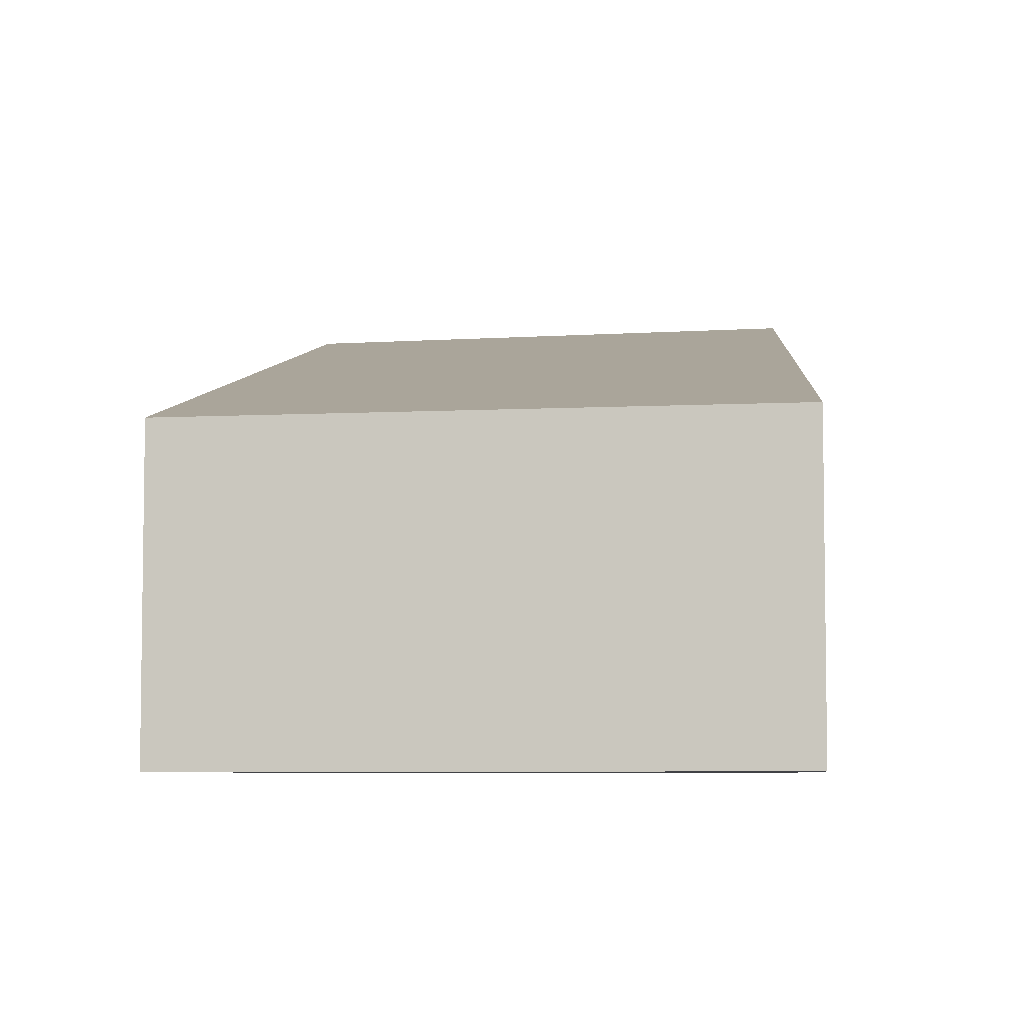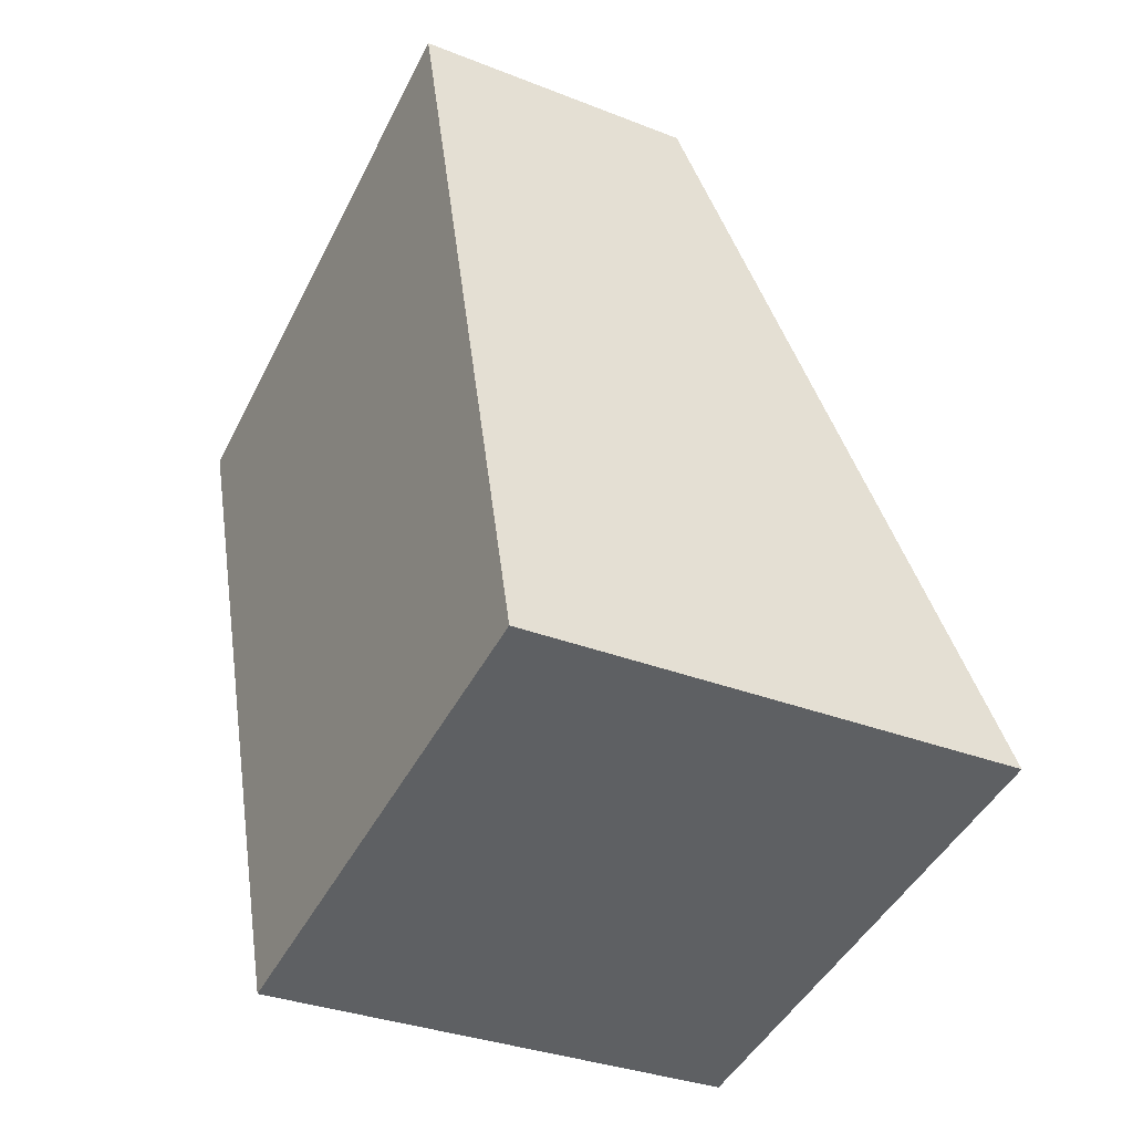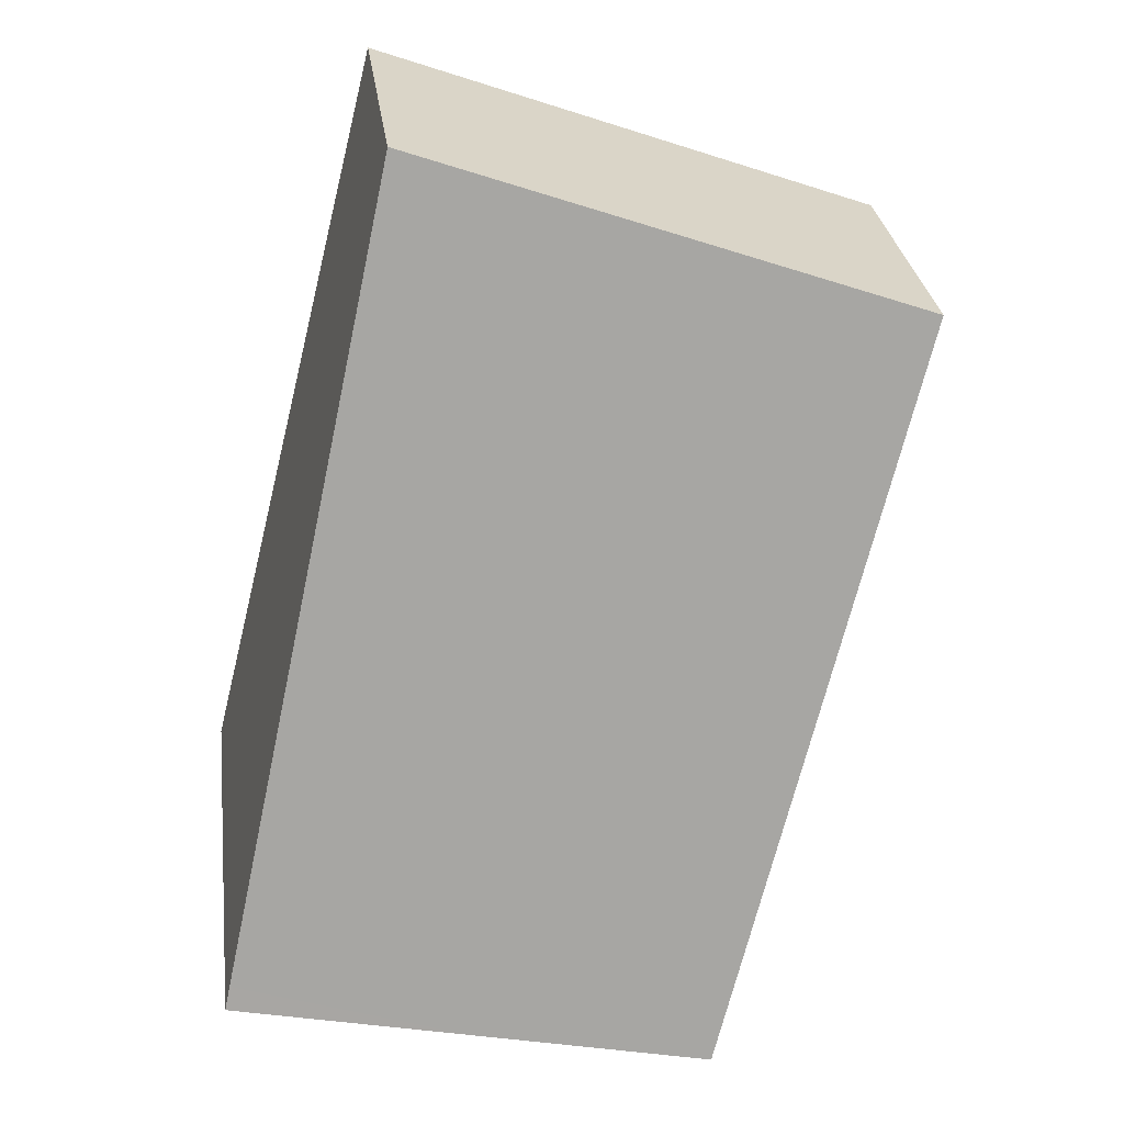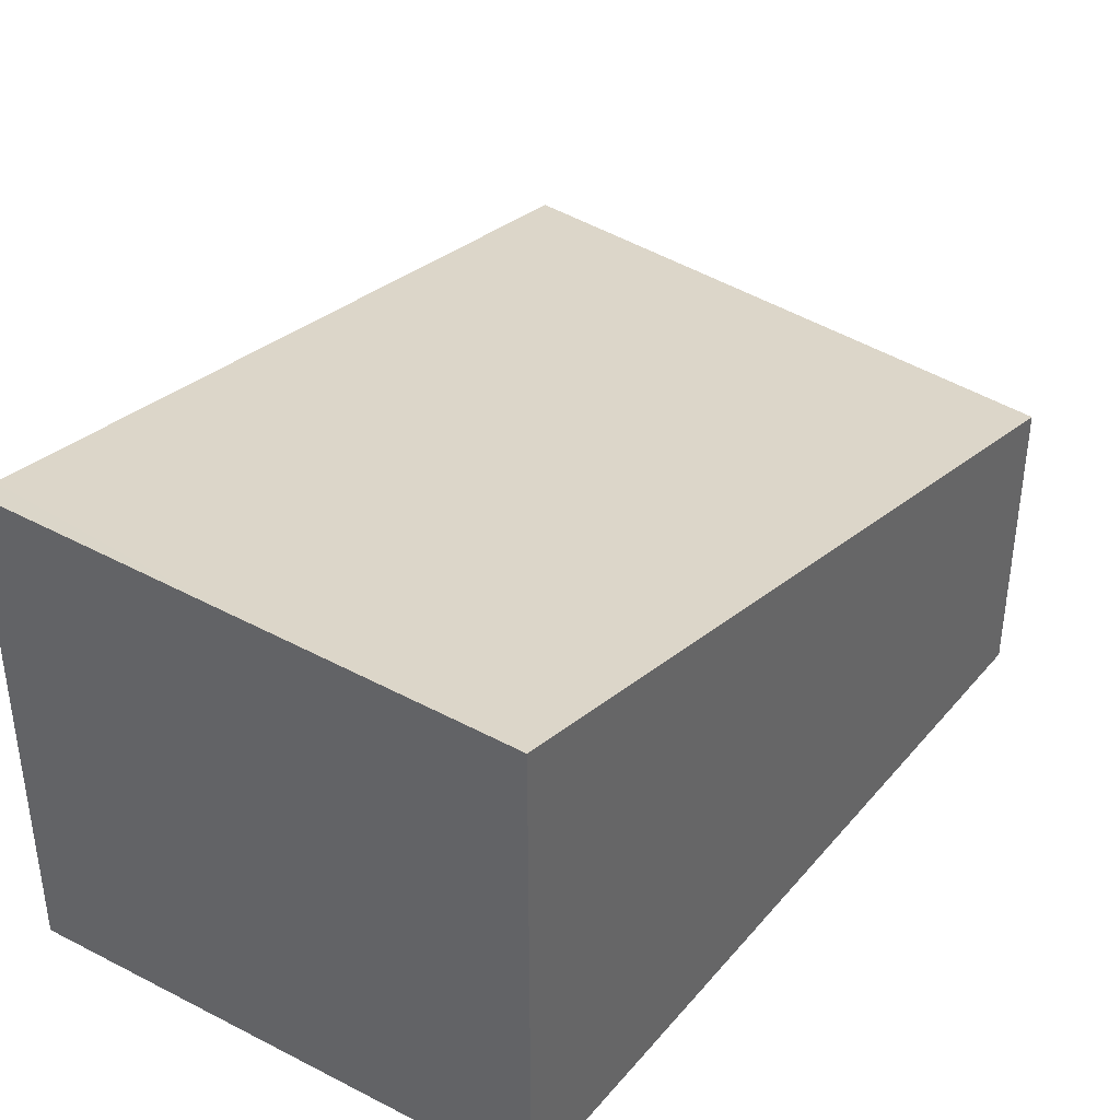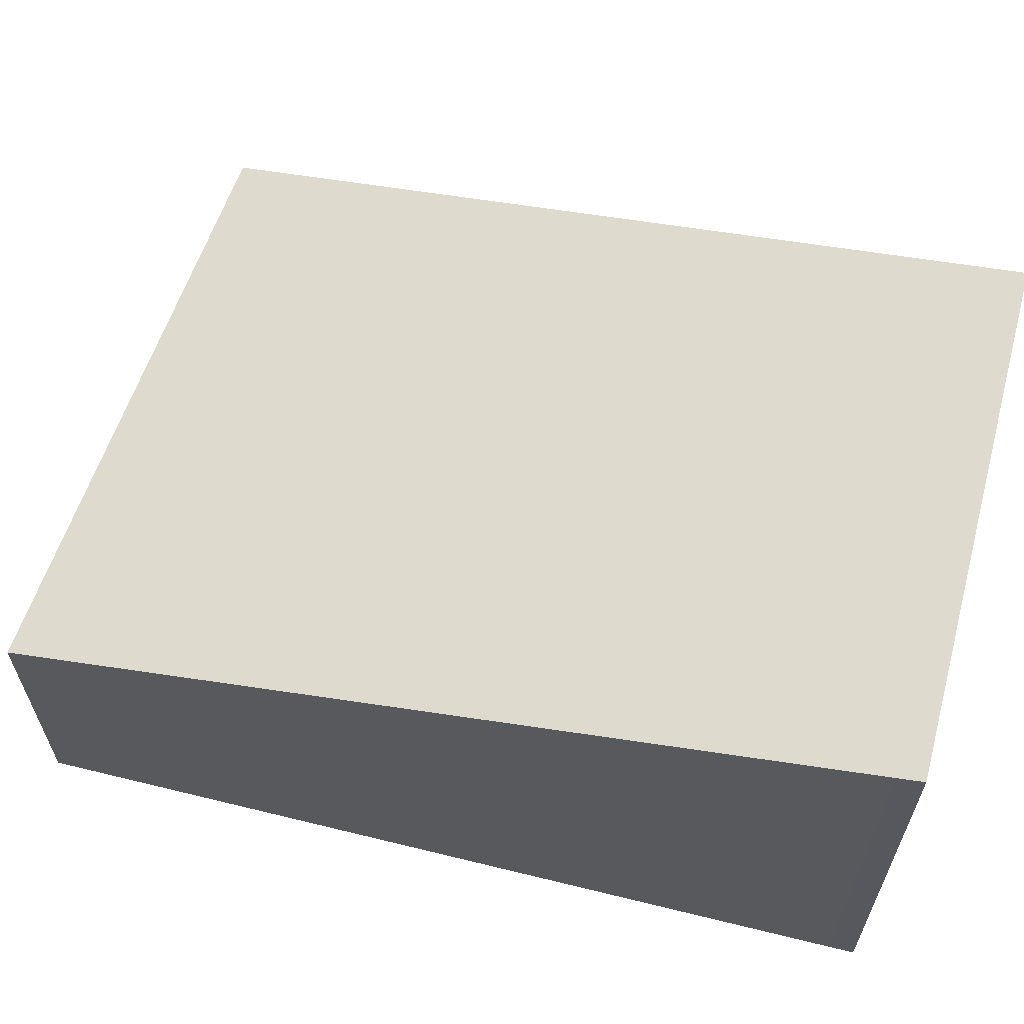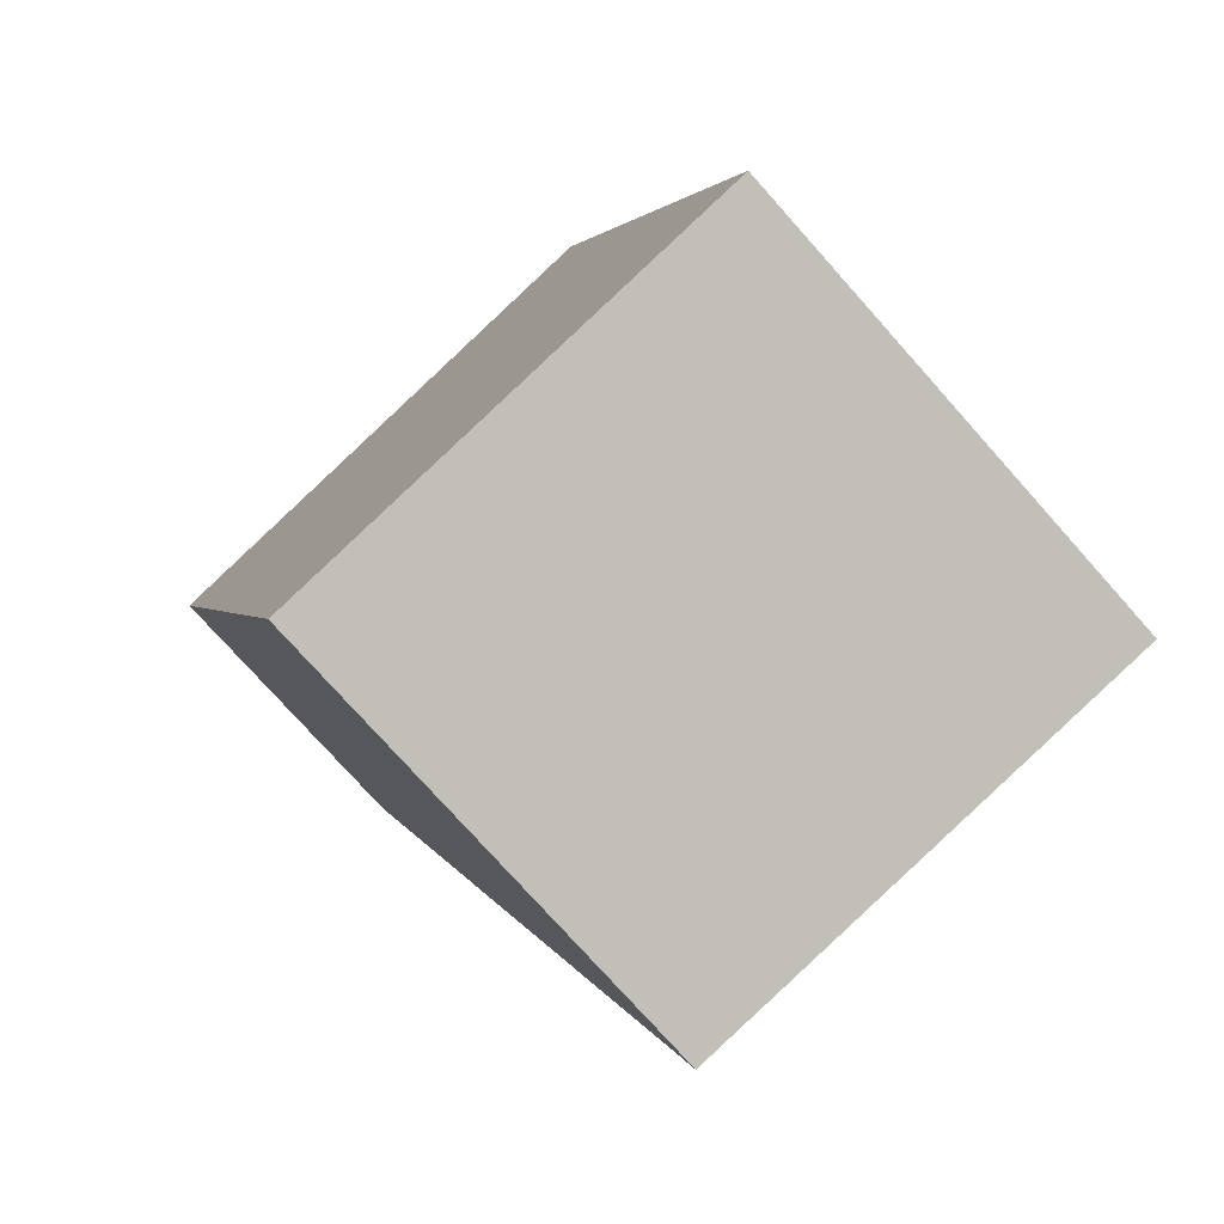
<metadata>
{"format":"obj","ext":"obj","renderer":"f3d","projection":"perspective","resolution":1024,"background":"white","views":[{"elev":-5.9,"azim":-10.9,"up":"+Y"},{"elev":-32.7,"azim":61.4,"up":"+Z"},{"elev":29.3,"azim":172.6,"up":"+Z"},{"elev":40.9,"azim":-162.3,"up":"+Y"},{"elev":64.4,"azim":89.9,"up":"+Y"},{"elev":-76.8,"azim":41.8,"up":"+Z"}]}
</metadata>
<code>
v  0.057 2.374 0.021
v  0.265 2.587 -0.811
v  0 2.374 1.454e-16
v  4.261 2.374 1.563
v  1.938 3.93 -5.931
v  5.831 3.979 -4.712
v  3.917 3.979 -5.414
v  5.878 4.028 -4.902
v  0 0 0
v  4.261 -9.571e-17 1.563
v  0.057 -1.286e-18 0.021
v  5.831 2.885e-16 -4.712
v  5.878 3.002e-16 -4.902
v  1.938 3.632e-16 -5.931
v  3.917 3.315e-16 -5.414
v  0.265 4.966e-17 -0.811
g defaultobject
f 1 2 3
f 2 1 4
f 2 4 5
f 5 4 6
f 5 6 7
f 7 6 8
f 9 1 3
f 1 9 4
f 4 9 10
f 10 9 11
f 10 6 4
f 6 10 12
f 6 12 8
f 8 12 13
f 13 7 8
f 7 13 5
f 5 13 14
f 14 13 15
f 14 2 5
f 2 14 16
f 2 16 3
f 3 16 9
f 12 15 13
f 15 12 10
f 15 10 14
f 14 10 16
f 16 10 11
f 16 11 9

</code>
